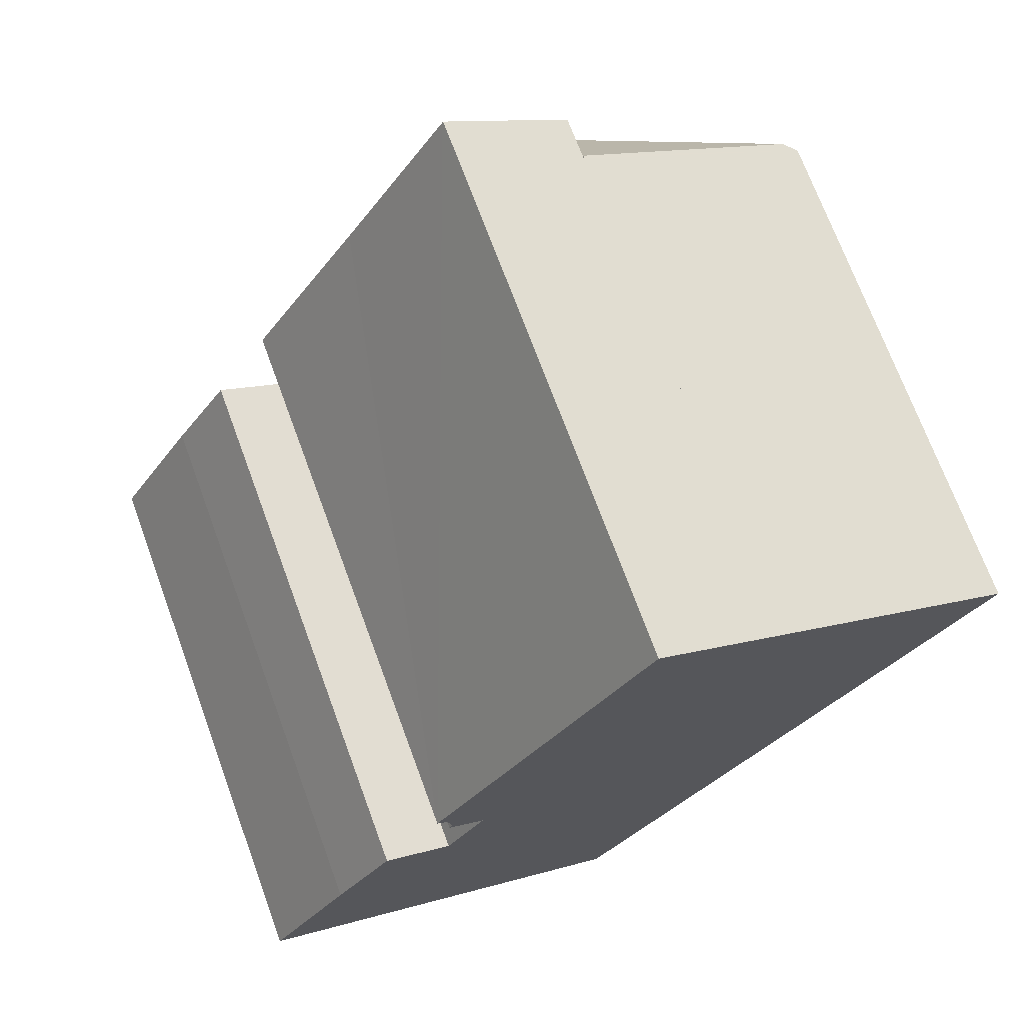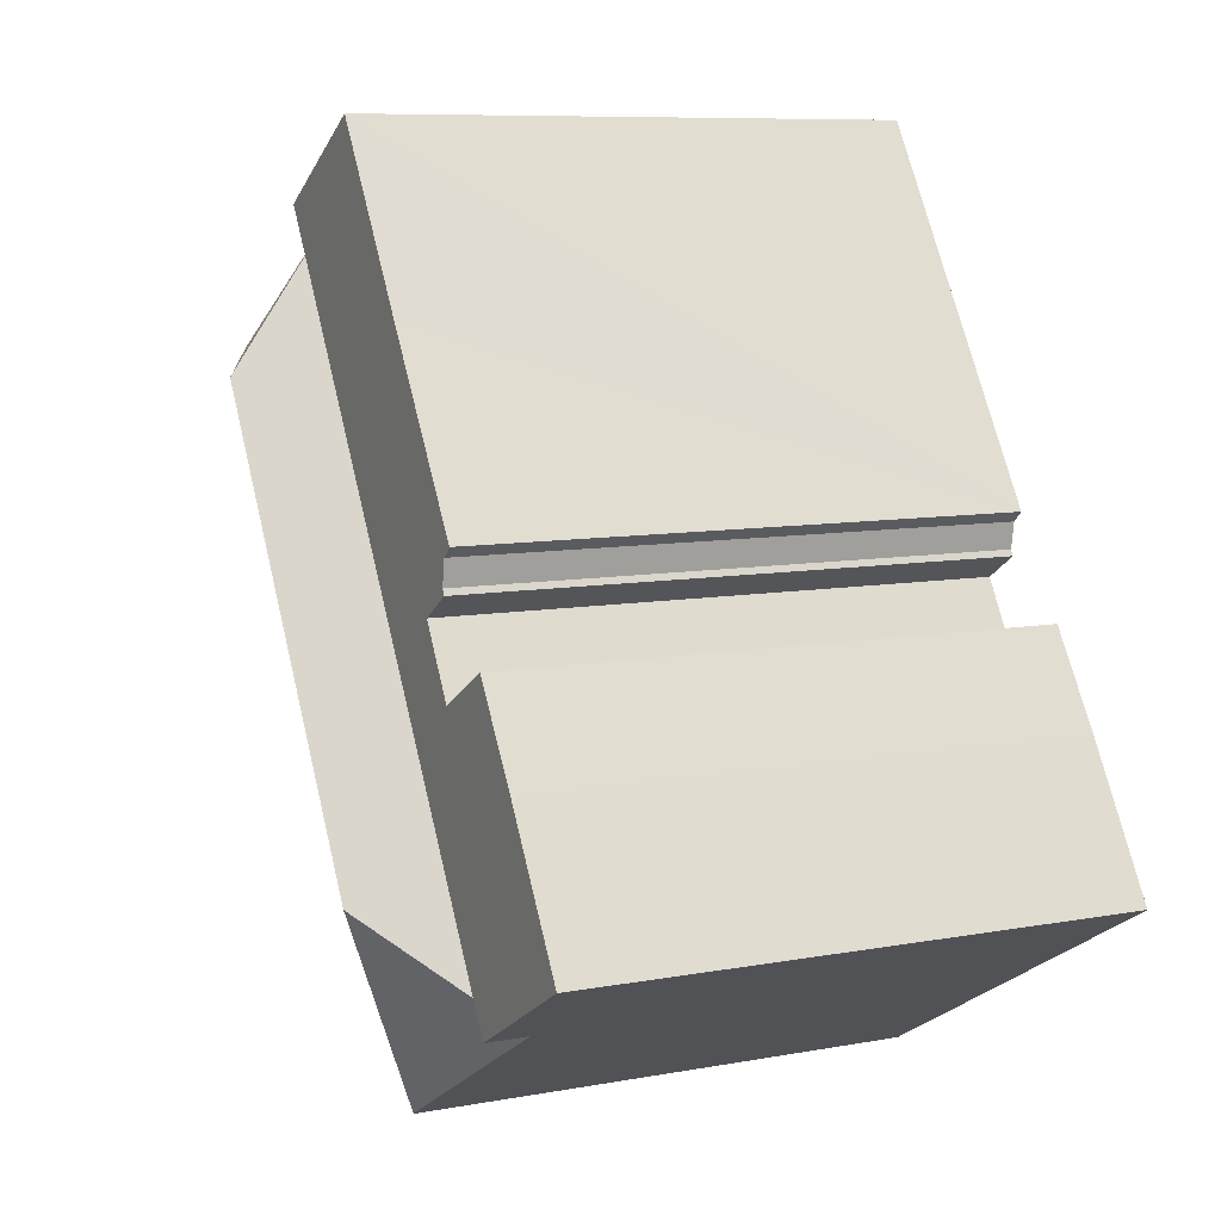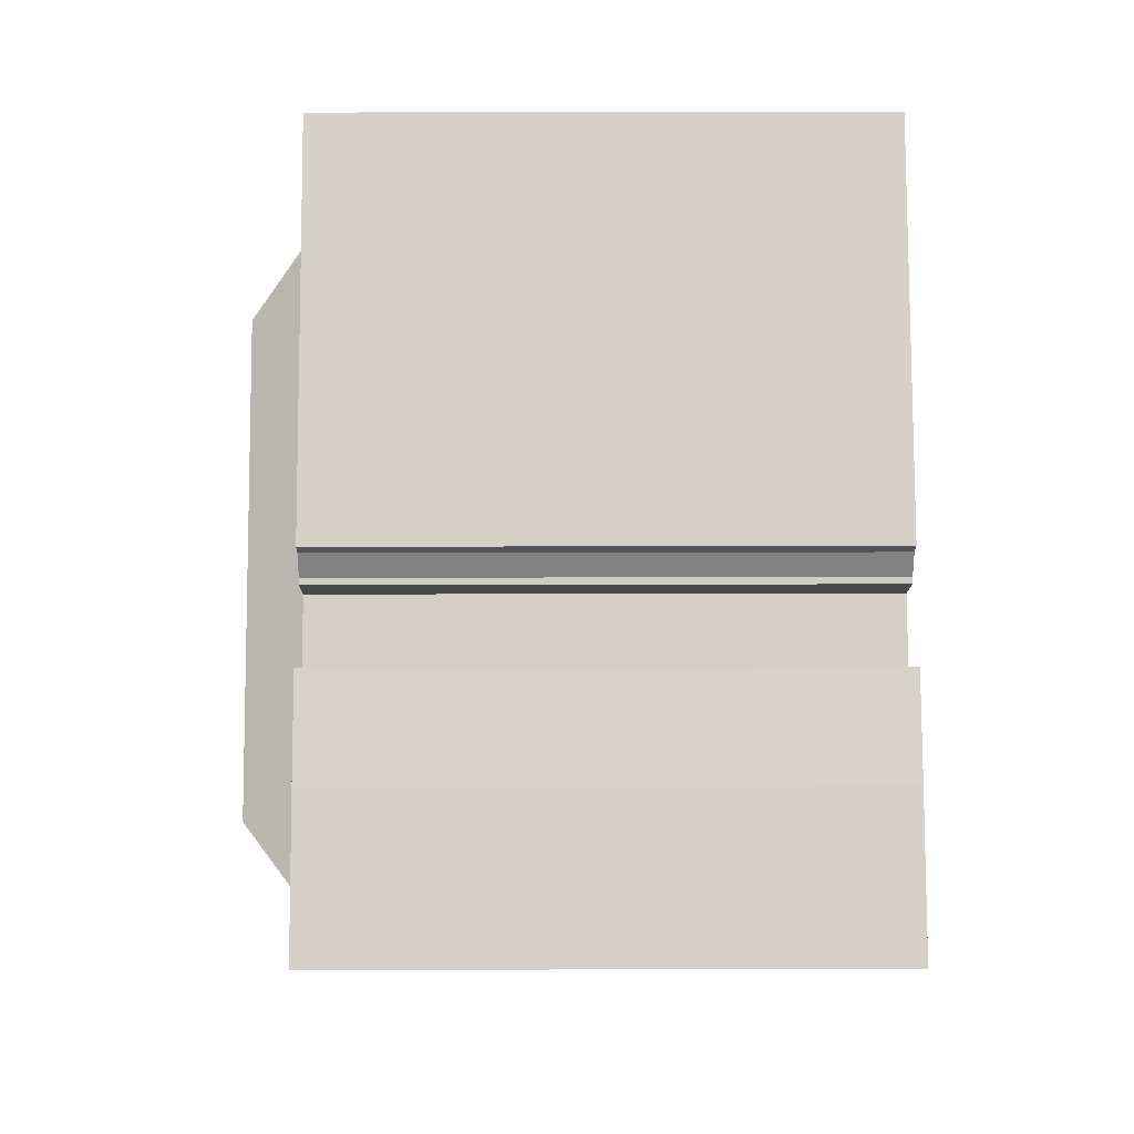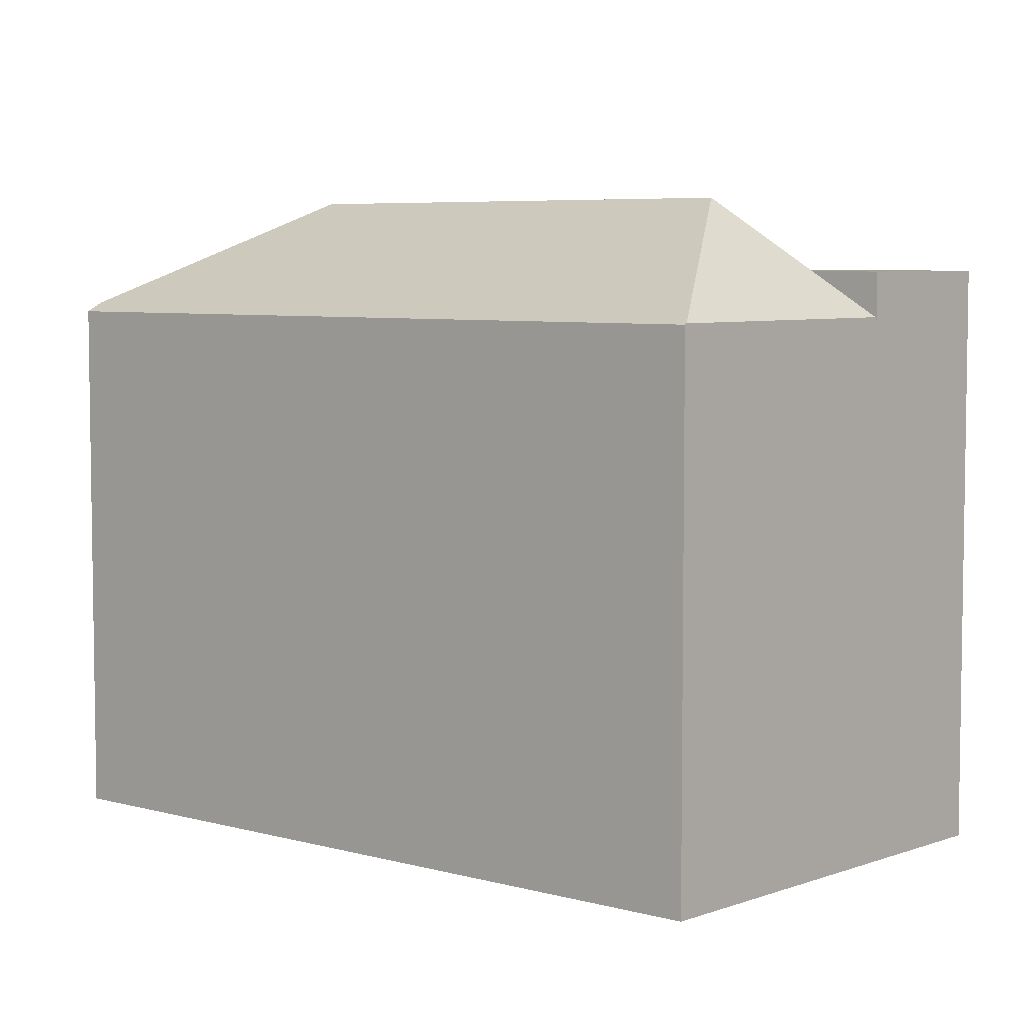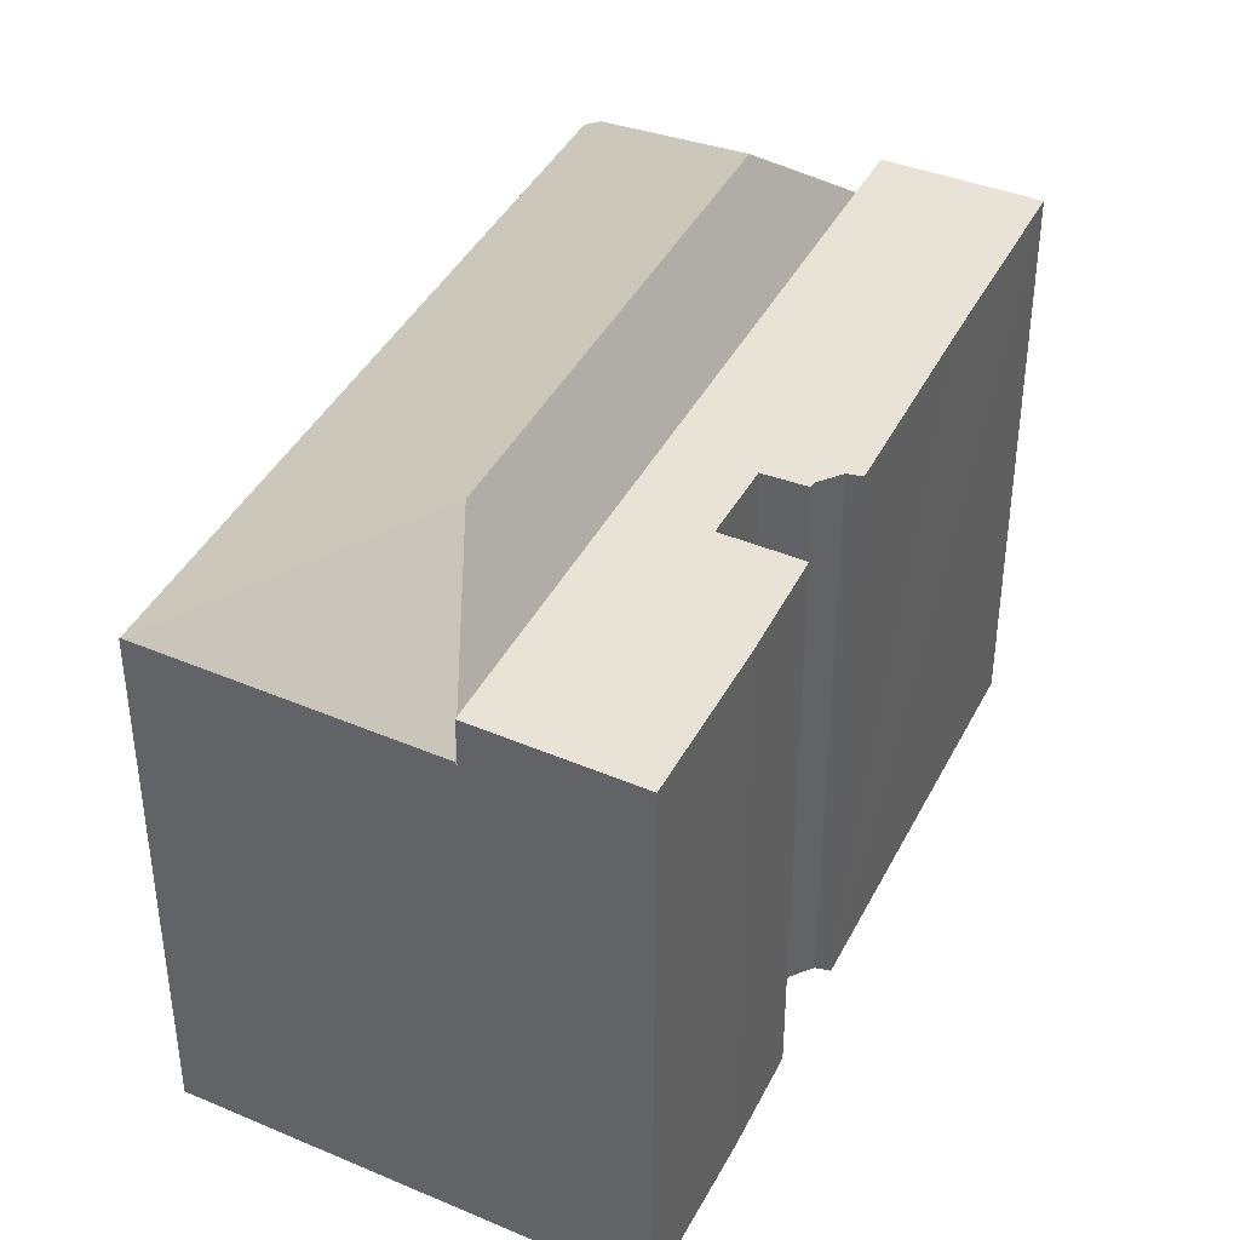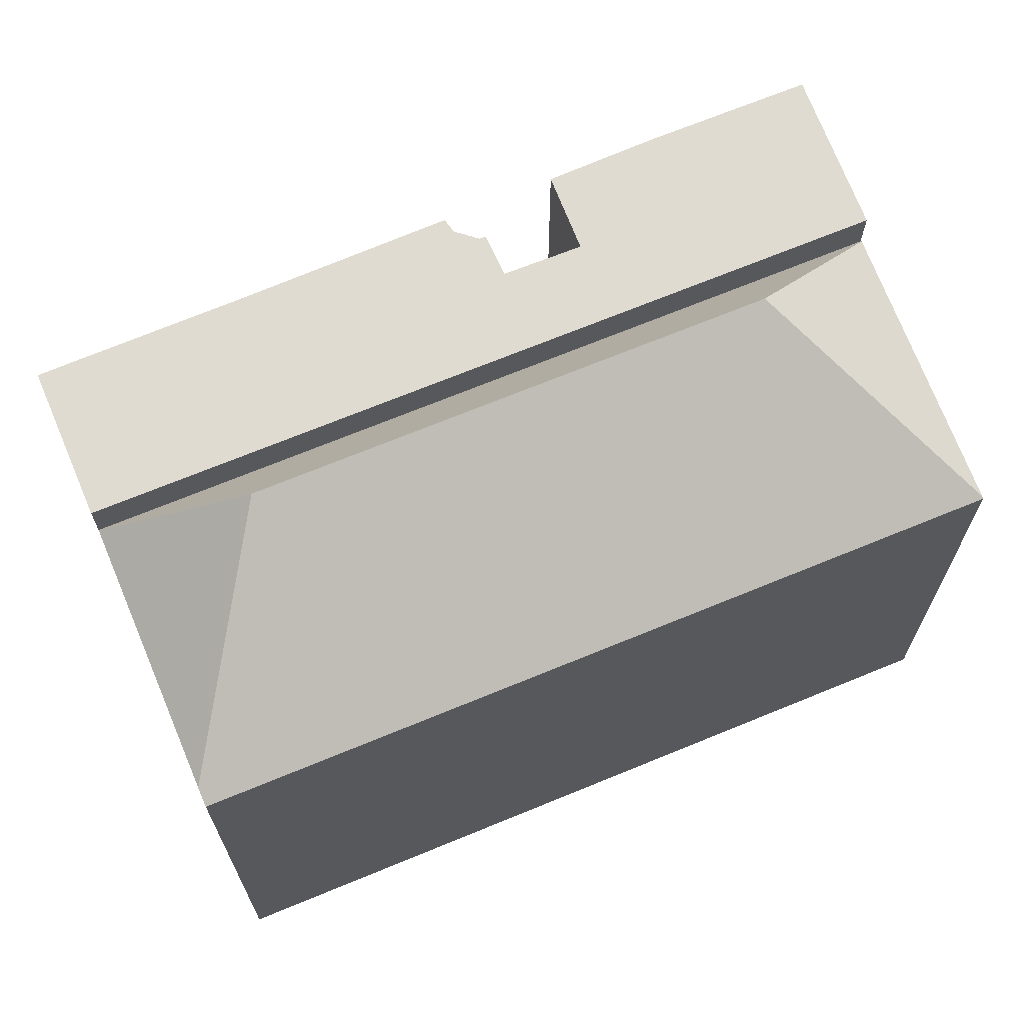
<metadata>
{"format":"obj","ext":"obj","renderer":"f3d","projection":"perspective","resolution":1024,"background":"white","views":[{"elev":71.1,"azim":-20.2,"up":"+Z"},{"elev":8.5,"azim":-116.9,"up":"+Z"},{"elev":20.9,"azim":-90.3,"up":"+Z"},{"elev":5.8,"azim":161.5,"up":"+Y"},{"elev":41.6,"azim":-123.2,"up":"+Y"},{"elev":69.8,"azim":98.6,"up":"+Y"}]}
</metadata>
<code>
v  10.23 13.73 -5.76
v  20.85 13.7 11.81
v  10.28 13.7 -5.787
v  7.079 16.68 0.319
v  13.92 16.68 11.71
v  20.46 13.93 12.04
v  3.686 13.73 -2.076
v  14.36 13.65 15.77
v  3.647 13.65 -2.054
v  14.39 13.73 15.75
v  20.85 -7.232e-16 11.81
v  14.36 -9.658e-16 15.77
v  14.39 -9.643e-16 15.75
v  20.46 -7.374e-16 12.04
v  10.28 3.544e-16 -5.787
v  10.23 3.527e-16 -5.76
v  3.686 1.271e-16 -2.076
v  3.647 1.258e-16 -2.054
v  0 14.85 9.092e-16
v  0.656 14.85 1.099
v  0.023 14.85 -0.013
v  3.647 14.85 -2.054
v  5.465 14.85 5.024
v  14.36 14.85 15.77
v  2.169 14.85 3.633
v  3.692 14.85 6.041
v  6.506 14.85 6.812
v  5.525 14.85 8.265
v  8.18 14.85 13.25
v  10.96 14.85 17.8
v  10.98 14.85 17.84
v  11.94 14.85 17.25
v  5.24 14.85 8.531
v  5.551 14.85 7.428
v  5.628 14.85 7.584
v  5.465 -3.076e-16 5.024
v  6.506 -4.171e-16 6.812
v  5.551 -4.548e-16 7.428
v  5.628 -4.644e-16 7.584
v  5.24 -5.224e-16 8.531
v  10.98 -1.092e-15 17.84
v  8.18 -8.113e-16 13.25
v  10.96 -1.09e-15 17.8
v  0 0 0
v  2.169 -2.225e-16 3.633
v  0.656 -6.729e-17 1.099
v  3.692 -3.699e-16 6.041
v  5.525 -5.061e-16 8.265
v  0.023 7.96e-19 -0.013
v  11.94 -1.056e-15 17.25
g defaultobject
f 1 2 3
f 2 1 4
f 2 4 5
f 2 5 6
f 4 1 7
f 8 7 9
f 7 8 4
f 4 8 5
f 5 8 10
f 5 10 6
f 10 2 6
f 2 10 8
f 2 8 11
f 11 8 12
f 11 12 13
f 11 13 14
f 11 3 2
f 3 11 15
f 15 1 3
f 1 15 7
f 7 15 9
f 9 15 16
f 9 16 17
f 9 17 18
f 18 8 9
f 8 18 12
f 14 15 11
f 15 14 13
f 15 13 12
f 15 12 18
f 15 18 16
f 16 18 17
f 19 20 21
f 22 21 20
f 23 22 20
f 24 22 23
f 25 23 20
f 26 23 25
f 27 24 23
f 28 24 27
f 29 24 28
f 30 24 29
f 31 24 30
f 32 24 31
f 28 33 29
f 34 35 27
f 28 27 35
f 36 27 23
f 27 36 37
f 38 35 34
f 35 38 39
f 40 29 33
f 29 40 30
f 30 40 31
f 31 40 41
f 41 40 42
f 41 42 43
f 44 20 19
f 20 44 25
f 25 44 45
f 45 44 46
f 45 26 25
f 26 45 47
f 37 34 27
f 34 37 38
f 48 33 28
f 33 48 40
f 18 21 22
f 21 18 19
f 19 18 44
f 44 18 49
f 39 28 35
f 28 39 48
f 41 32 31
f 32 41 24
f 24 41 12
f 12 41 50
f 47 23 26
f 23 47 36
f 12 22 24
f 22 12 18
f 18 36 49
f 36 18 12
f 49 36 44
f 44 36 46
f 46 36 45
f 36 12 37
f 37 12 38
f 38 12 39
f 39 12 48
f 48 12 40
f 40 12 42
f 42 12 43
f 43 12 50
f 43 50 41
f 47 45 36

</code>
